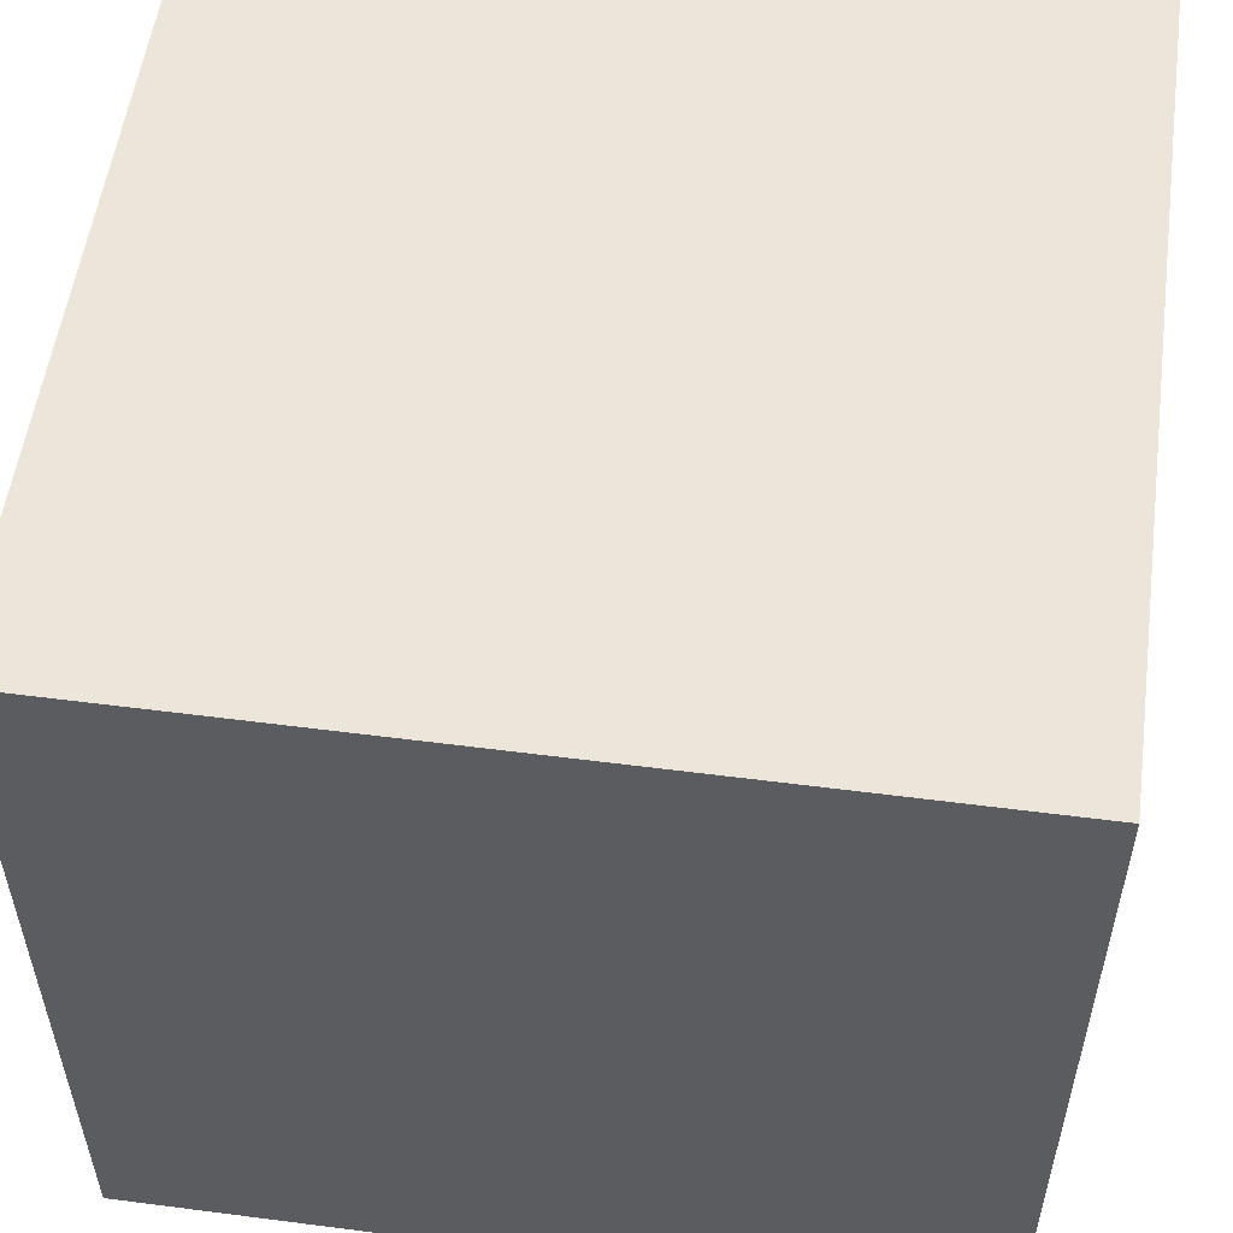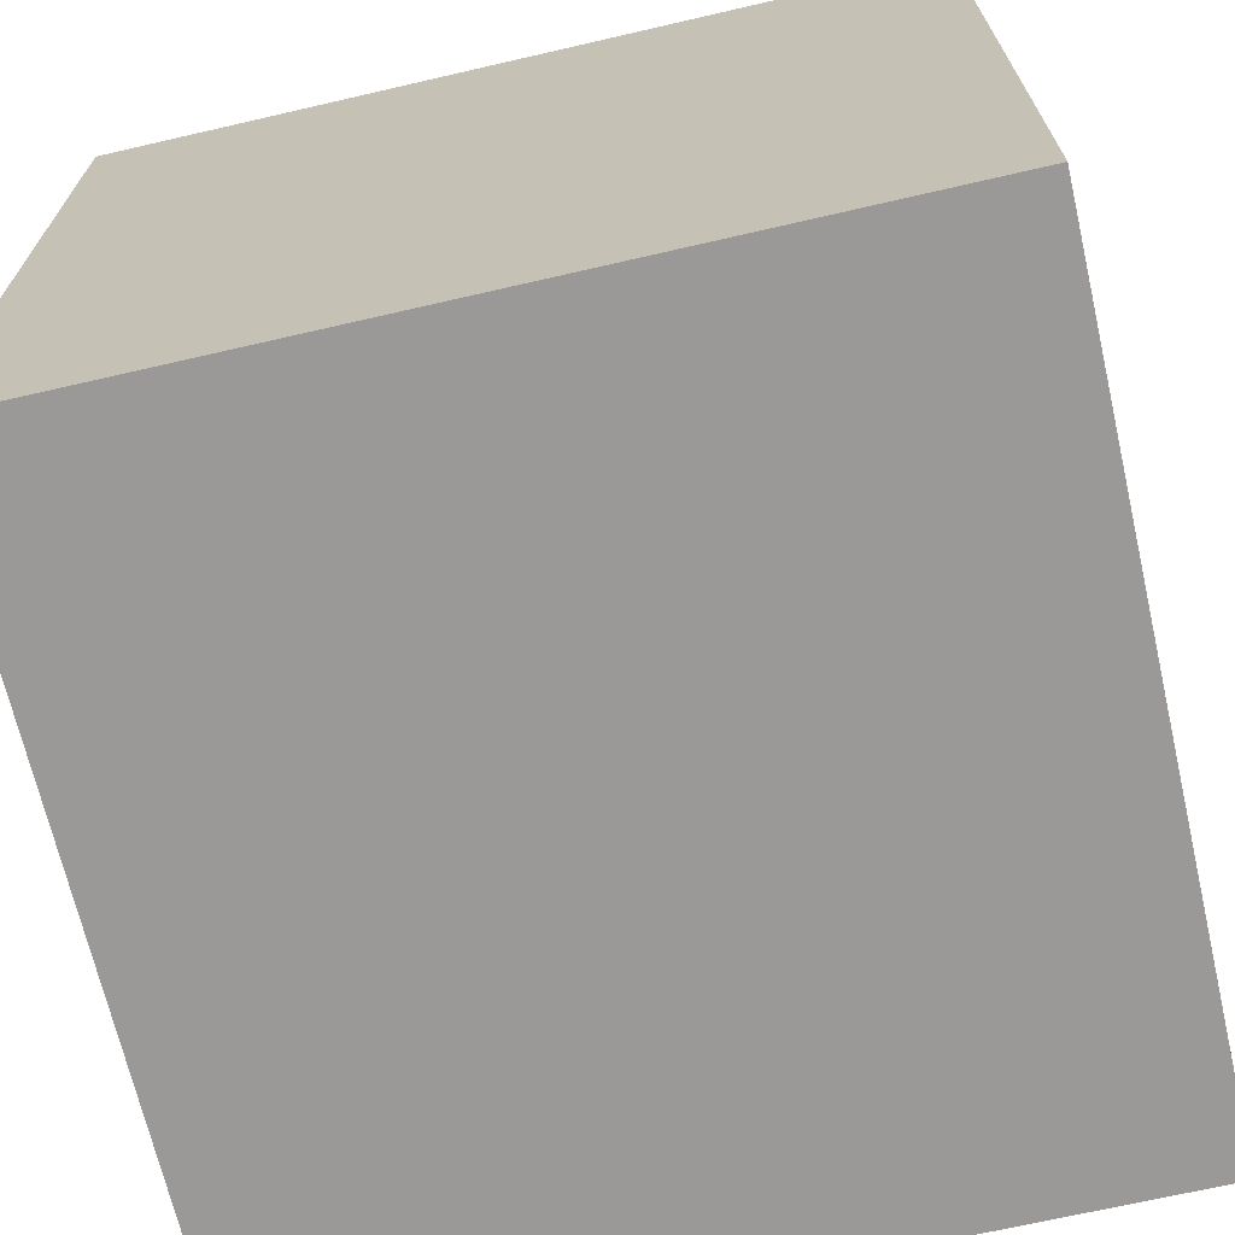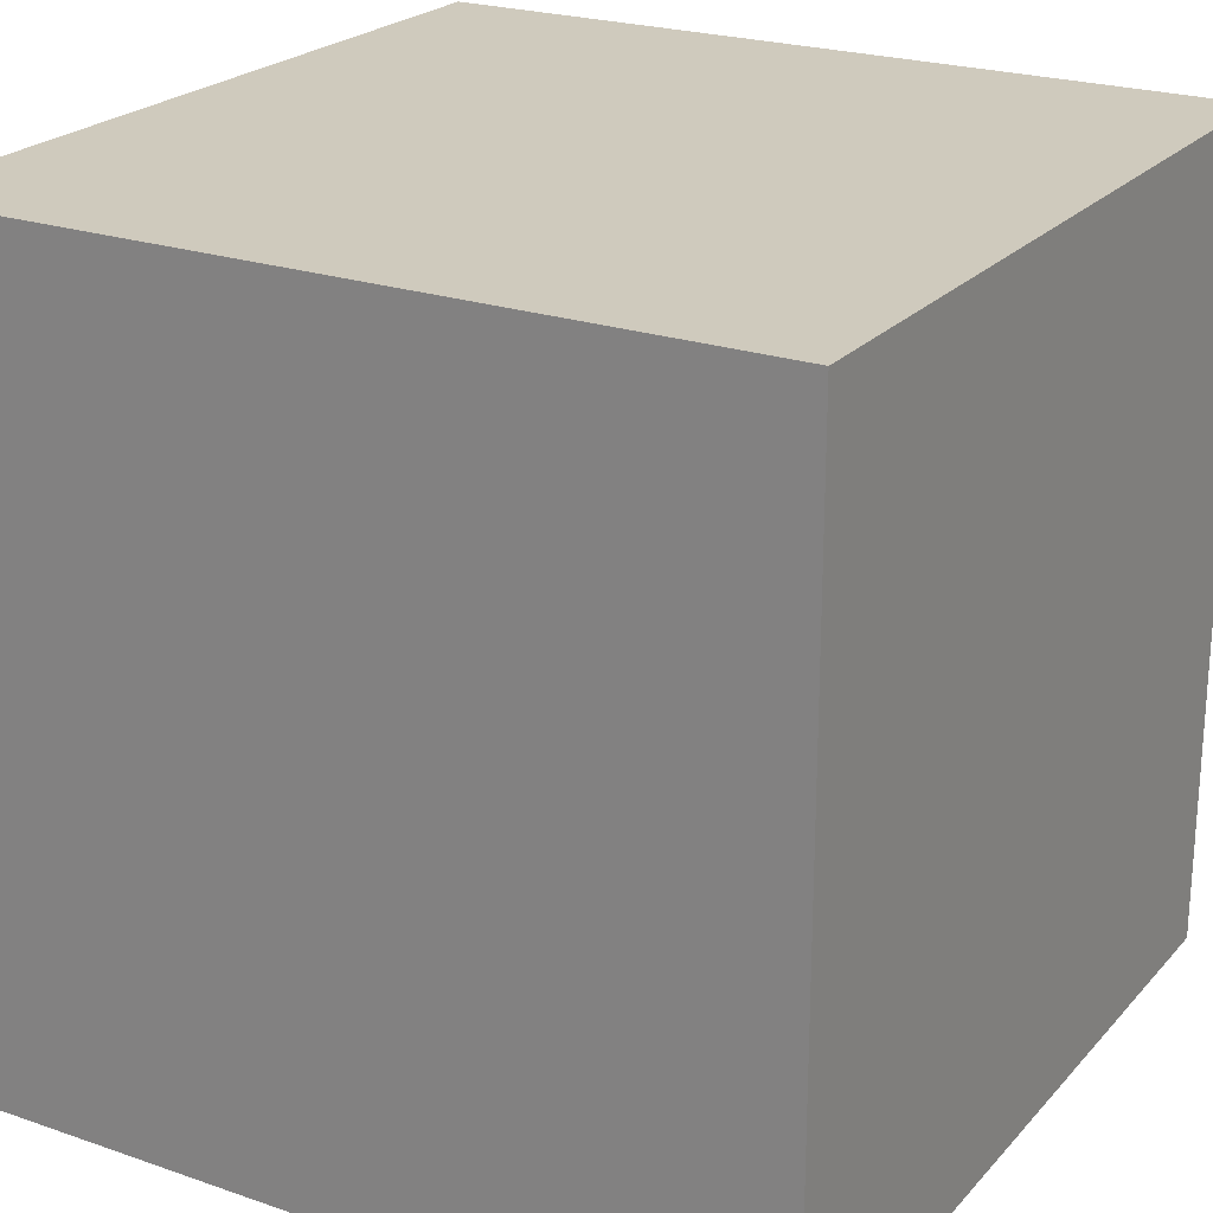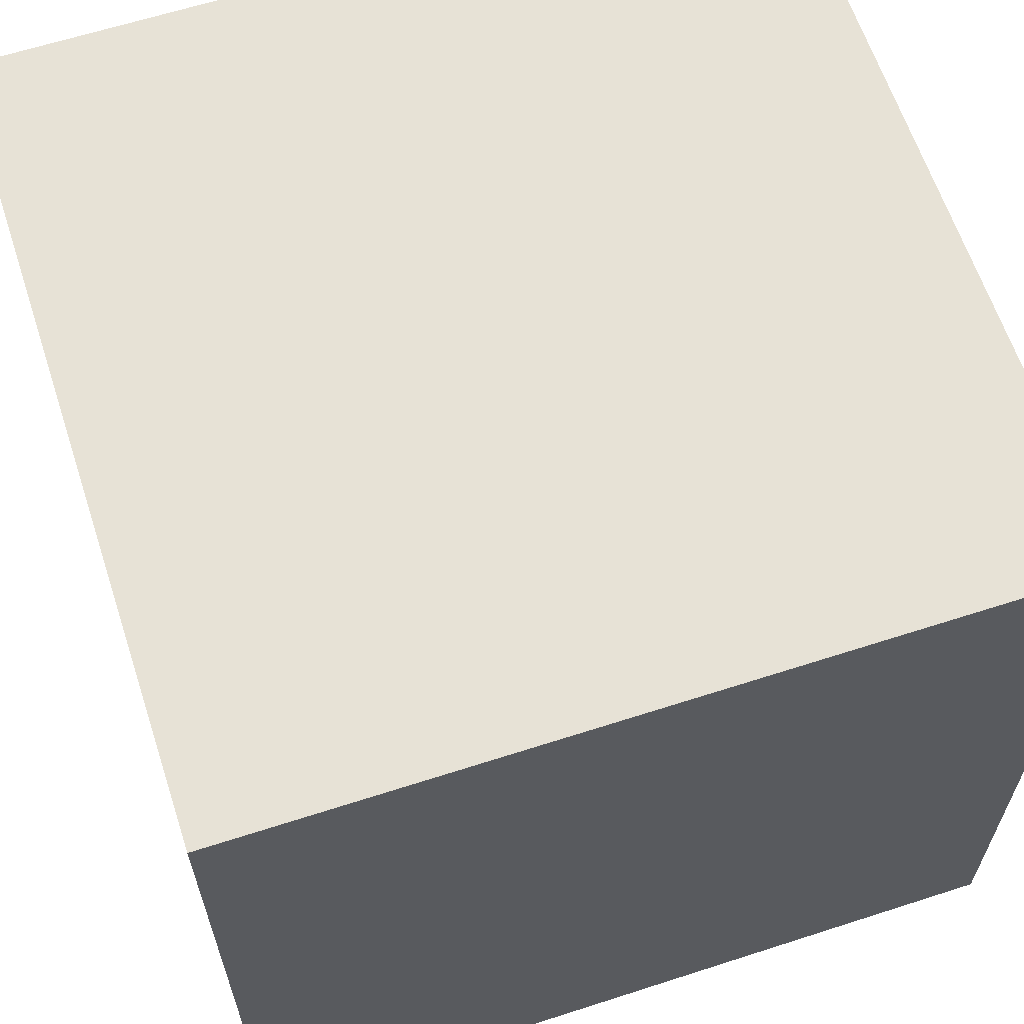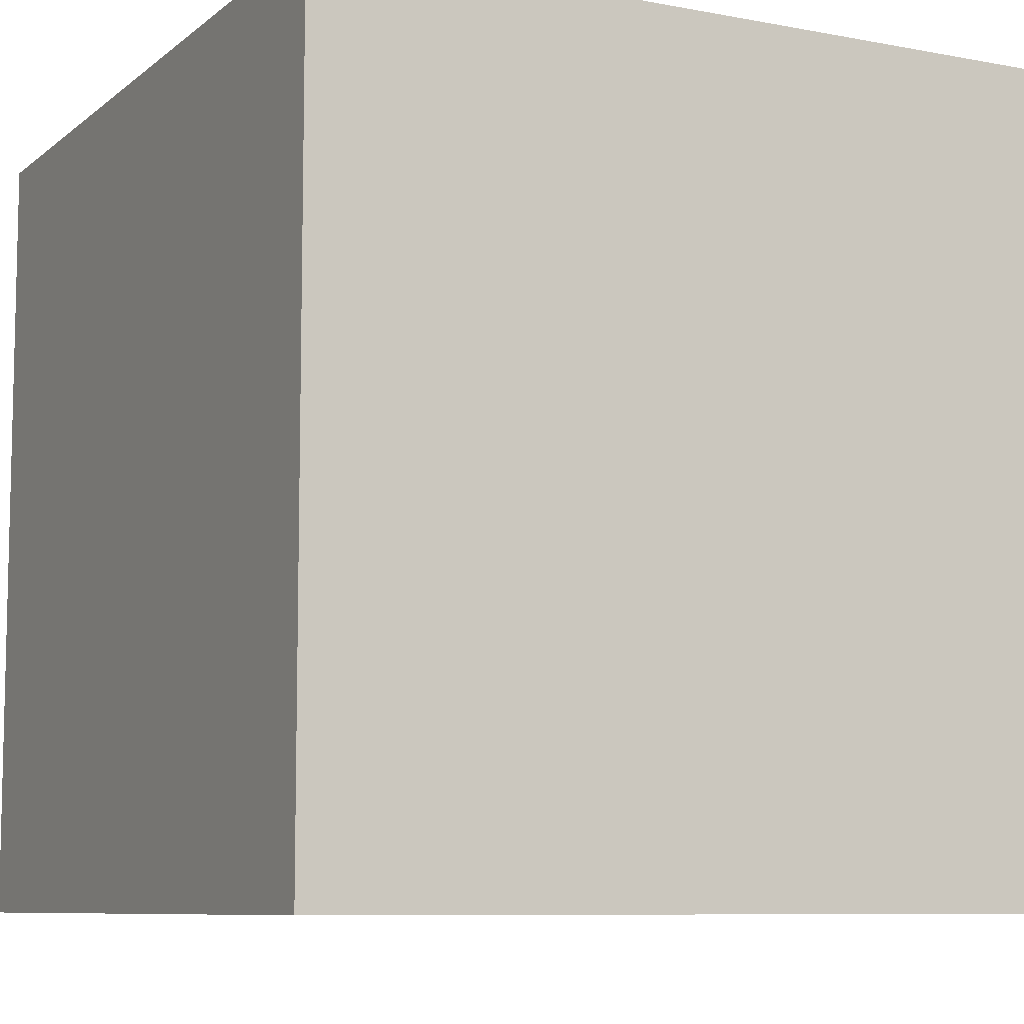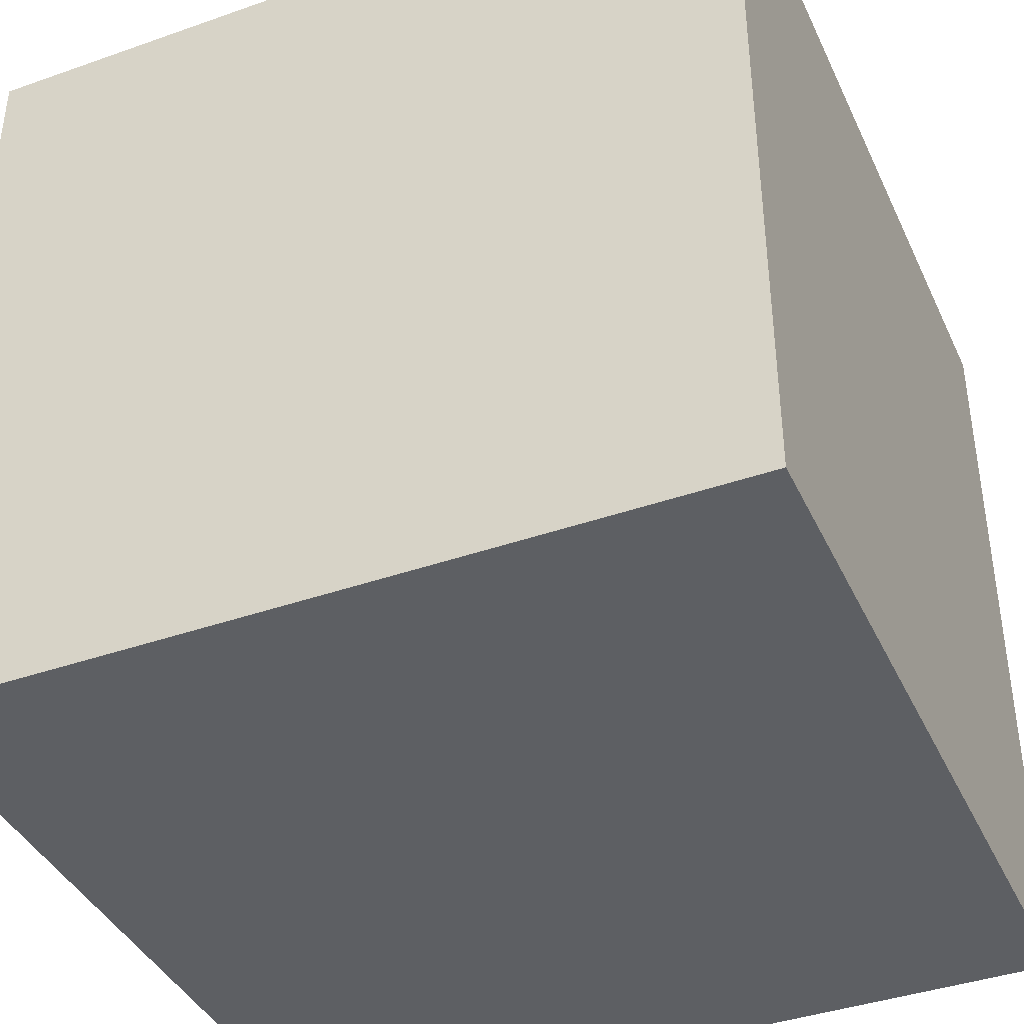
<metadata>
{"format":"obj","ext":"obj","renderer":"f3d","projection":"perspective","resolution":1024,"background":"white","views":[{"elev":54.6,"azim":97.8,"up":"+Y"},{"elev":-68.9,"azim":13.0,"up":"+Y"},{"elev":23.0,"azim":30.4,"up":"+Y"},{"elev":63.1,"azim":161.9,"up":"+Y"},{"elev":-8.4,"azim":62.6,"up":"+Z"},{"elev":-40.2,"azim":113.4,"up":"+Z"}]}
</metadata>
<code>
v  -1 -1 1
v  -1 -1 -1
v  1 -1 -1
v  1 -1 1
v  -1 1 1
v  1 1 1
v  1 1 -1
v  -1 1 -1
o Box001
g Box001
f 1 2 3
f 3 4 1
f 5 6 7
f 7 8 5
f 1 4 6
f 6 5 1
f 4 3 7
f 7 6 4
f 3 2 8
f 8 7 3
f 2 1 5
f 5 8 2

</code>
